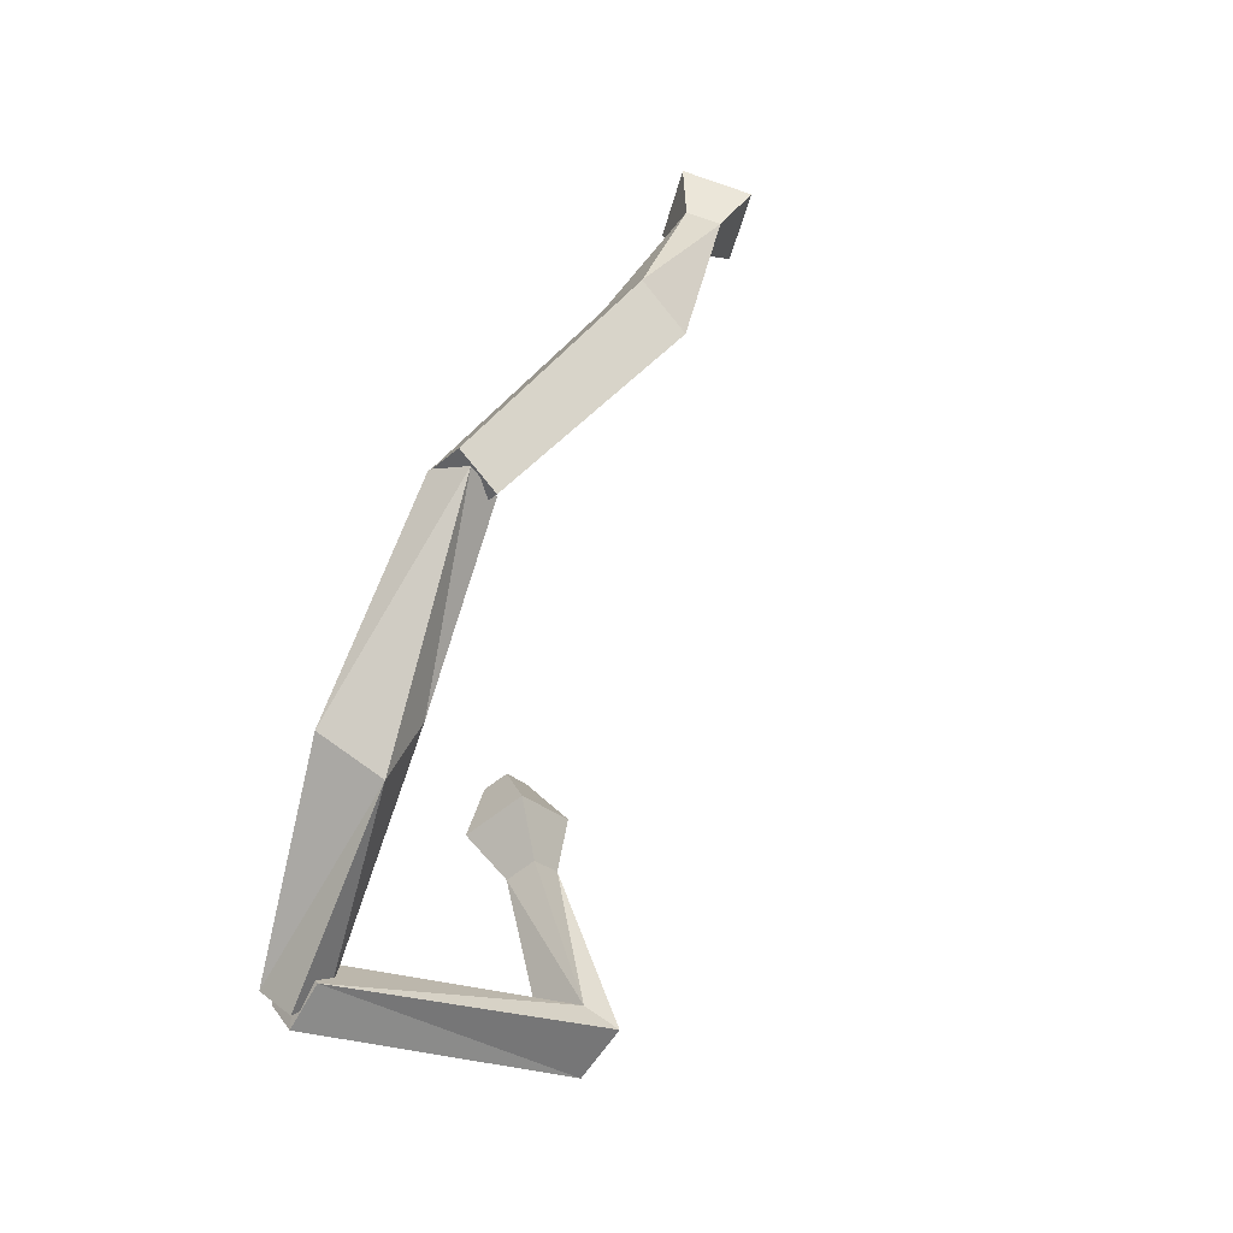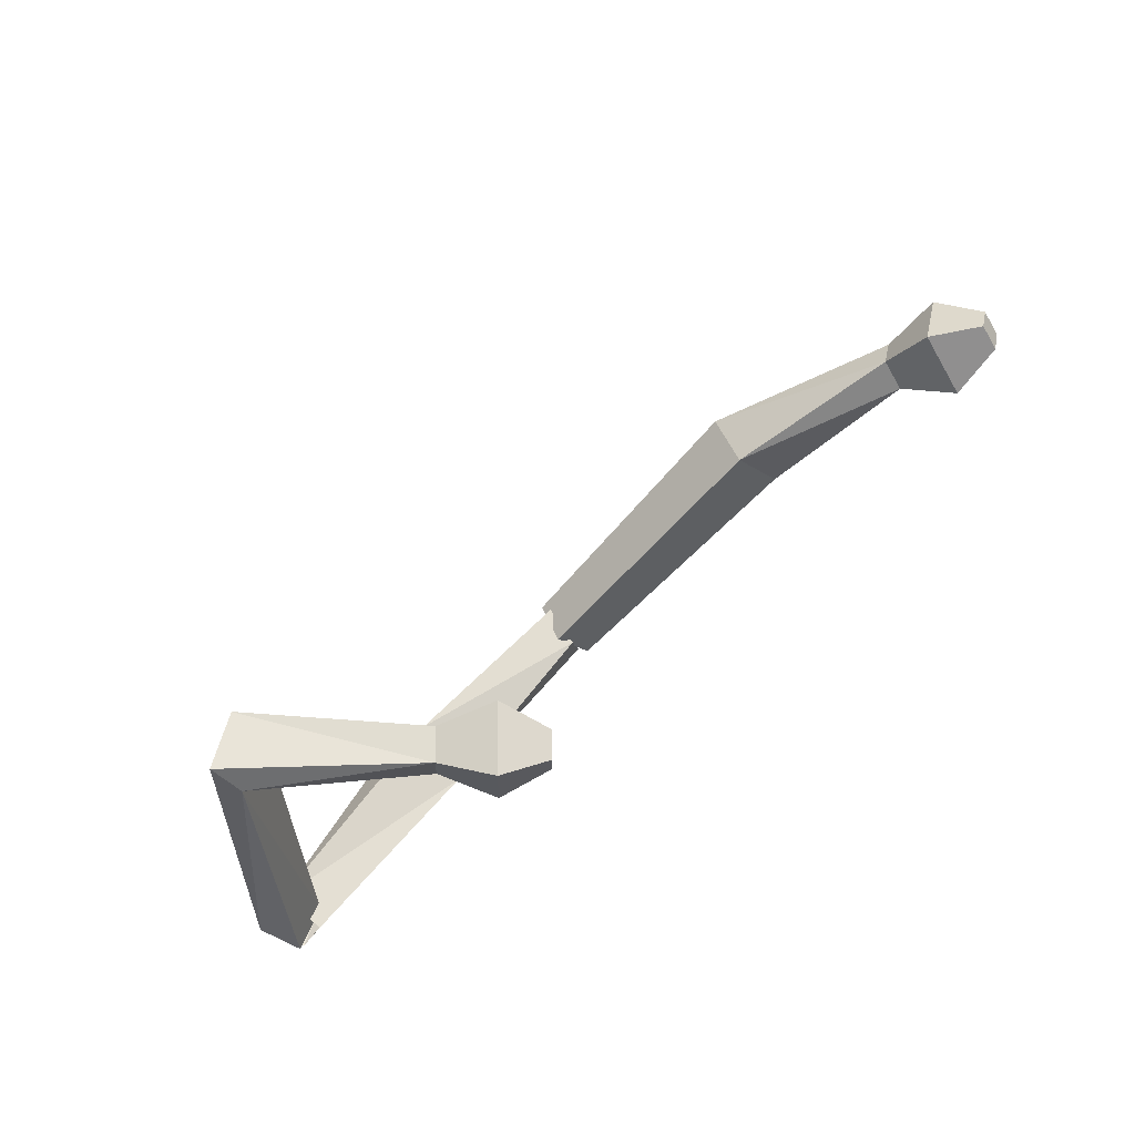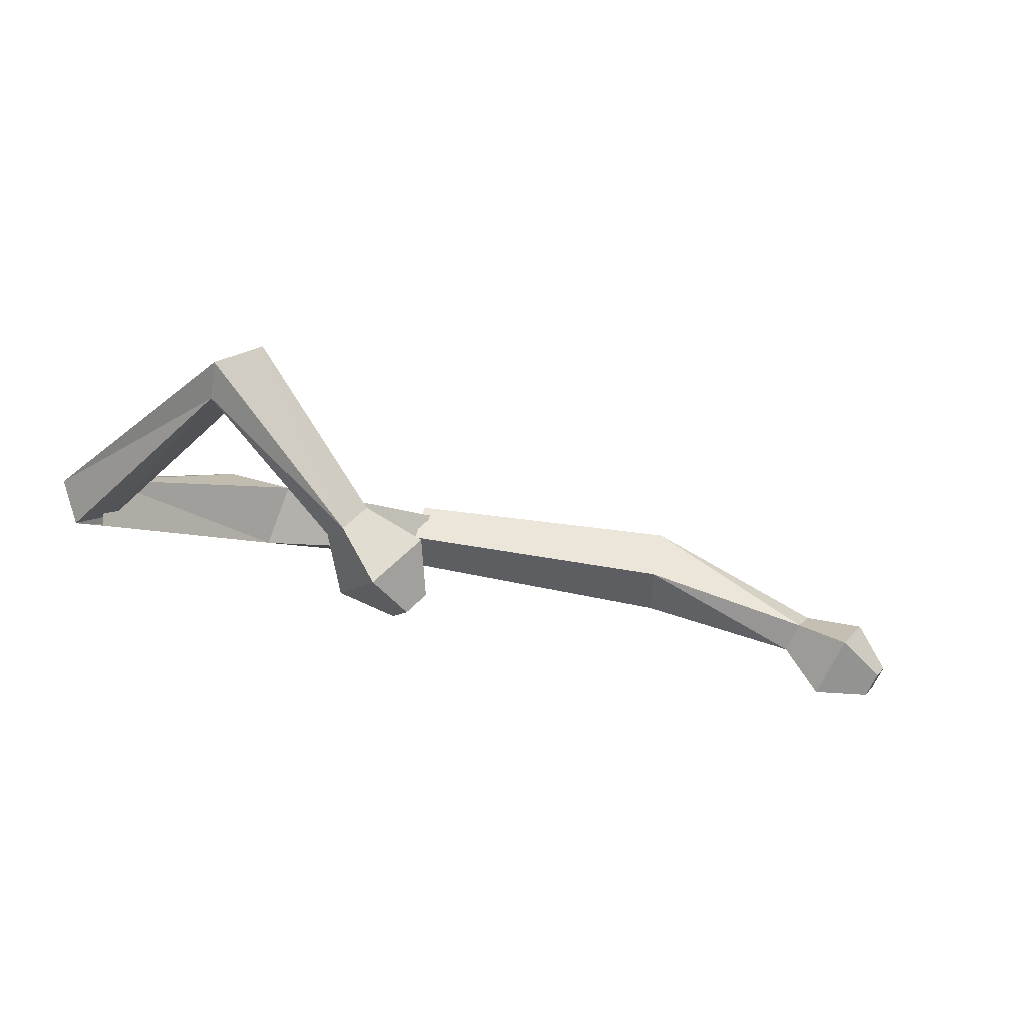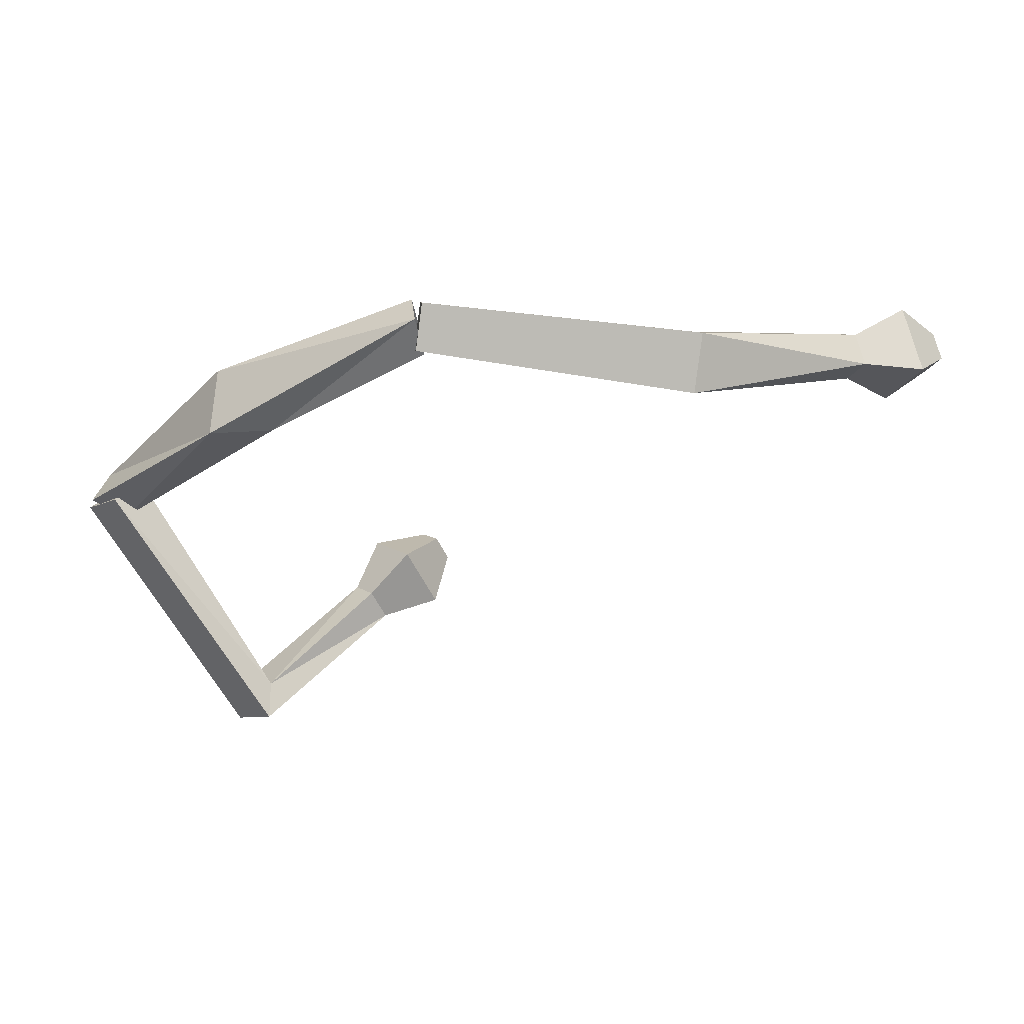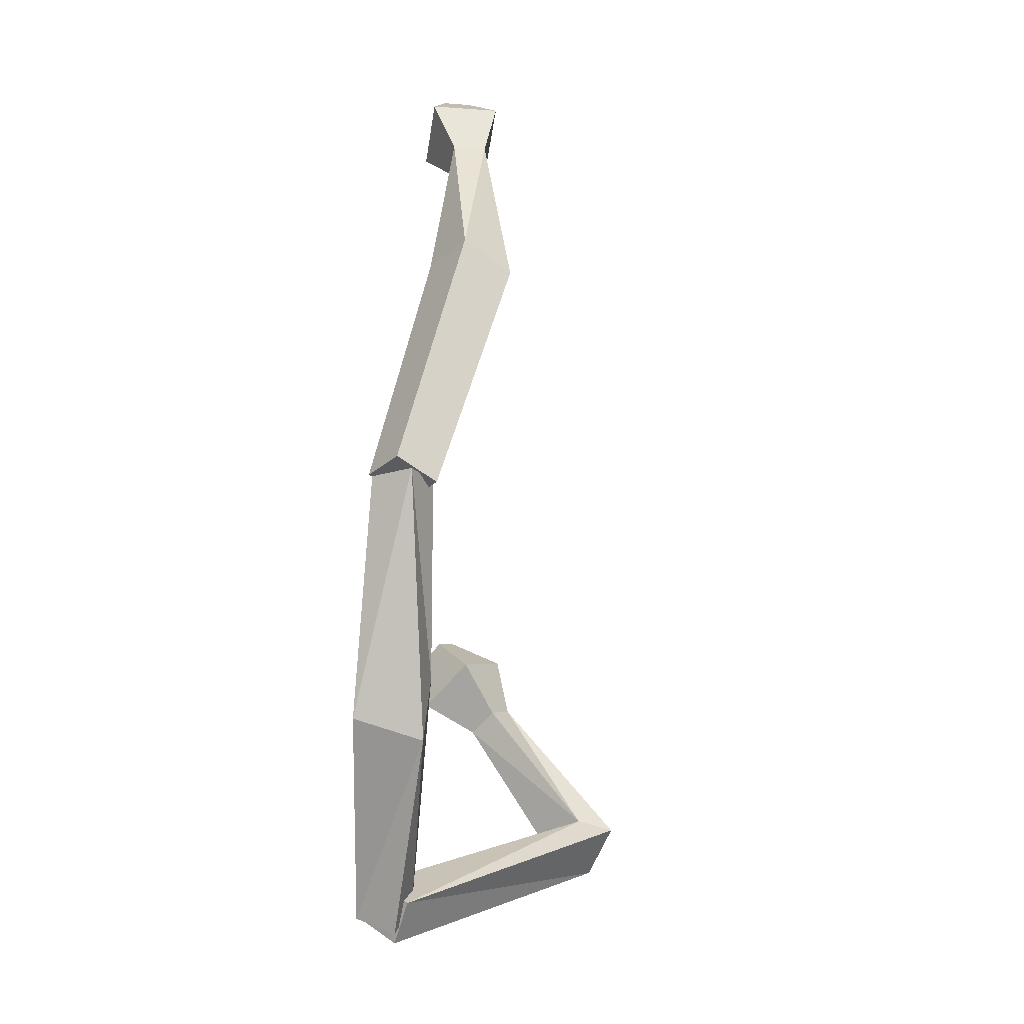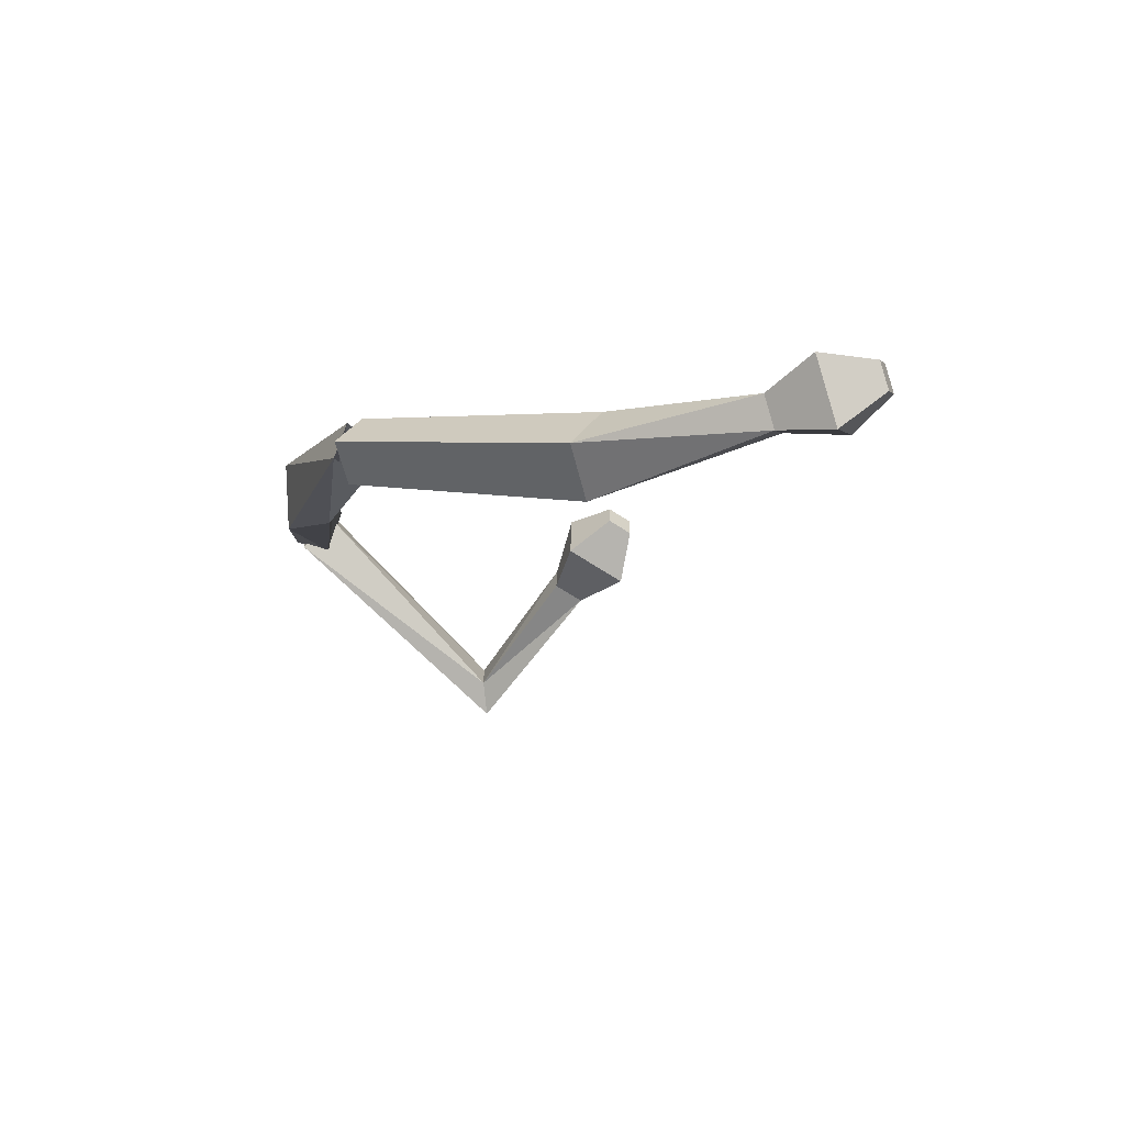
<metadata>
{"format":"obj","ext":"obj","renderer":"f3d","projection":"perspective","resolution":1024,"background":"white","views":[{"elev":49.7,"azim":-64.8,"up":"+Z"},{"elev":-74.0,"azim":40.8,"up":"+Z"},{"elev":-78.5,"azim":-14.2,"up":"+Z"},{"elev":59.3,"azim":-4.1,"up":"+Z"},{"elev":61.7,"azim":-84.5,"up":"+Z"},{"elev":-8.1,"azim":41.1,"up":"+Y"}]}
</metadata>
<code>
o Cube
v -1.373 0.08731 -1.597
v -1.712 0.1965 -1.933
v -1.926 -0.1741 -1.535
v -1.54 -0.3021 -1.719
v -1.63 -0.2809 -1.375
v -1.978 -0.1713 -1.698
v -1.755 0.2621 -1.695
v -1.434 0.1811 -1.824
v 2.192 -0.2806 -3.224
v 2.068 -0.1428 -2.988
v 1.917 0.03733 -3.173
v 2.04 -0.1005 -3.409
v -0.03997 -2.376 -3.083
v -0.004142 -1.994 -2.978
v -0.396 -1.782 -3.407
v -0.4319 -2.164 -3.512
v 2.006 -0.8494 -3.269
v 1.326 -0.0631 -3.144
v 1.7 -0.5086 -2.687
v 1.631 -0.4039 -3.726
v 1.234 -0.8682 -2.962
v 1.201 -0.8171 -3.469
v 1.383 -1.035 -3.246
v 1.051 -0.6508 -3.185
v 1.961 0.04748 0.8016
v 2.056 0.449 1.104
v 1.991 -0.01593 1.438
v 2.069 -0.211 1.065
v 1.981 -0.2626 1.208
v 2.076 0.1389 1.51
v 1.969 0.3945 1.235
v 2.048 0.1996 0.8617
v 0.3413 -0.3513 -0.01197
v -0.3495 -0.3495 -0.000446
v 0.271 0.3196 -0.1958
v -0.2417 0.3717 0.1541
v 7.879 0.05896 0.01601
v 7.763 0.09561 -0.2574
v 7.711 0.3842 -0.1968
v 7.828 0.3475 0.07662
v 4.917 -0.7282 0.7891
v 4.891 -0.3357 0.2752
v 5.011 0.1726 0.6574
v 5.037 -0.22 1.171
v 7.539 -0.3017 0.3538
v 7.123 0.5026 -0.1725
v 7.251 -0.211 -0.3224
v 7.411 0.412 0.5037
v 6.756 -0.1914 0.0981
v 6.834 0.1127 0.5013
v 6.896 -0.2356 0.4282
v 6.694 0.157 0.1713
f 34 3 4
f 8 7 36
f 34 36 7
f 35 33 4
f 6 5 1
f 12 11 10
f 19 17 9
f 20 18 11
f 17 20 12
f 19 10 11
f 1 14 15
f 5 6 16
f 6 2 15
f 5 13 14
f 24 21 19
f 23 22 20
f 22 24 18
f 23 17 19
f 14 13 23
f 15 24 22
f 13 16 22
f 14 21 24
f 33 28 27
f 35 36 31
f 27 31 36
f 32 28 33
f 30 26 25
f 37 38 39
f 38 37 45
f 48 40 39
f 45 37 40
f 39 38 47
f 43 42 25
f 29 41 44
f 30 44 43
f 42 41 29
f 52 46 47
f 51 45 48
f 48 46 52
f 49 47 45
f 49 51 41
f 50 52 43
f 51 50 44
f 52 49 42
f 33 34 4
f 35 8 36
f 3 34 7
f 8 35 4
f 2 6 1
f 9 12 10
f 10 19 9
f 12 20 11
f 9 17 12
f 18 19 11
f 2 1 15
f 13 5 16
f 16 6 15
f 1 5 14
f 18 24 19
f 17 23 20
f 20 22 18
f 21 23 19
f 21 14 23
f 16 15 22
f 23 13 22
f 15 14 24
f 34 33 27
f 32 35 31
f 34 27 36
f 35 32 33
f 29 30 25
f 40 37 39
f 47 38 45
f 46 48 39
f 48 45 40
f 46 39 47
f 26 43 25
f 30 29 44
f 26 30 43
f 25 42 29
f 49 52 47
f 50 51 48
f 50 48 52
f 51 49 45
f 42 49 41
f 44 50 43
f 41 51 44
f 43 52 42

</code>
